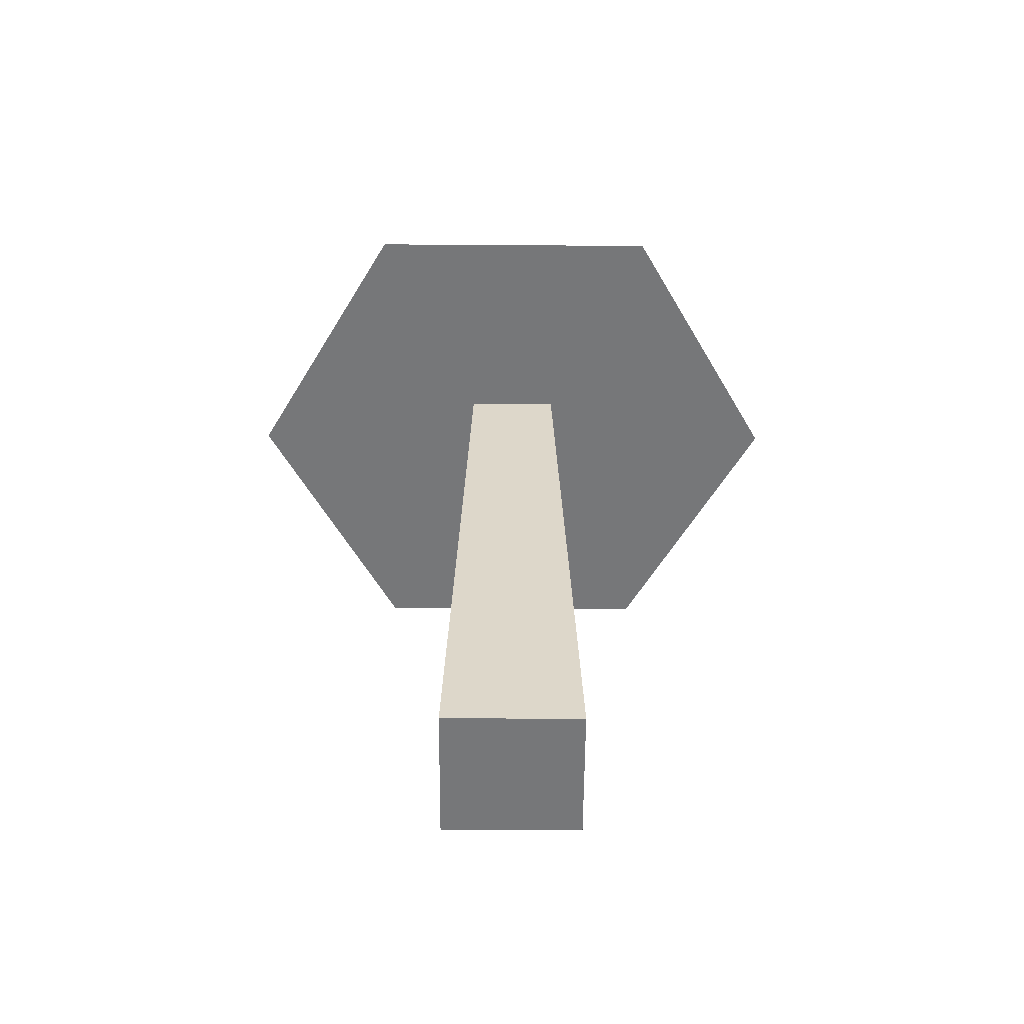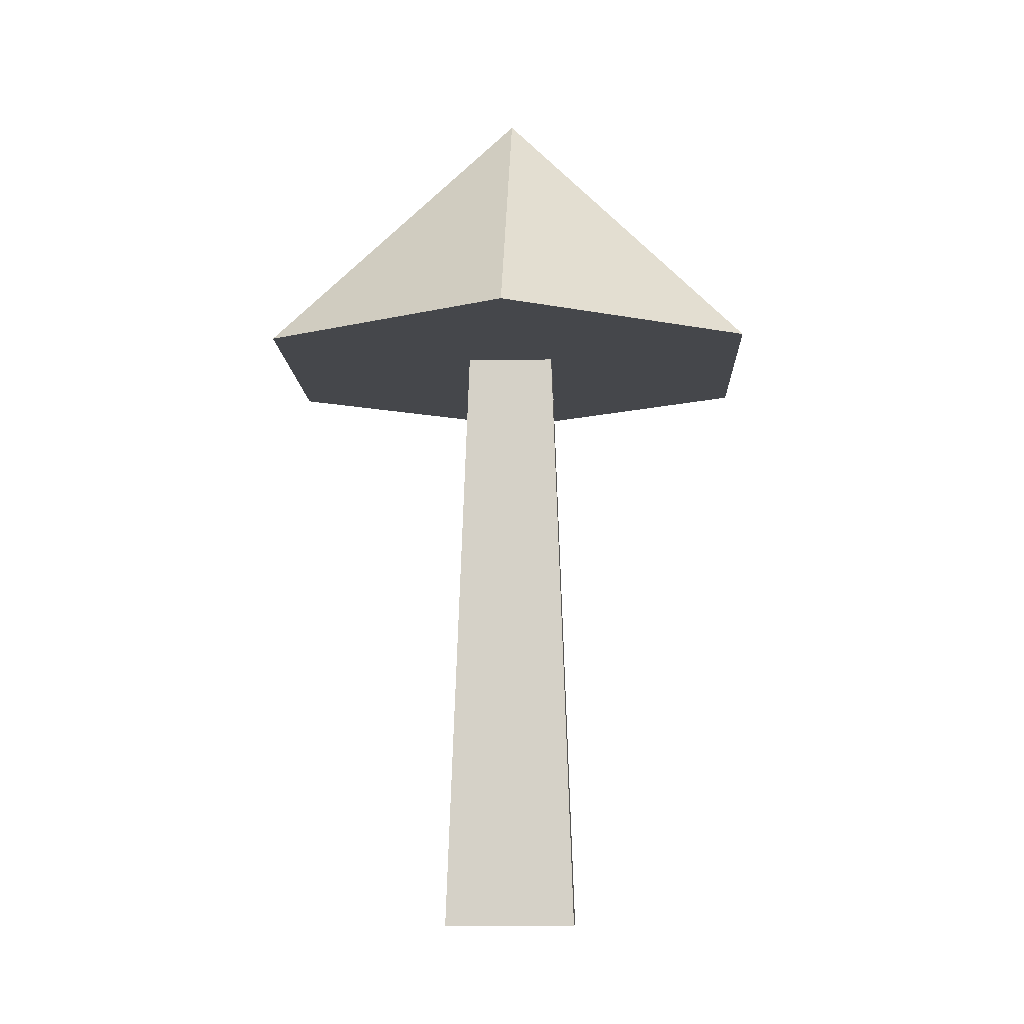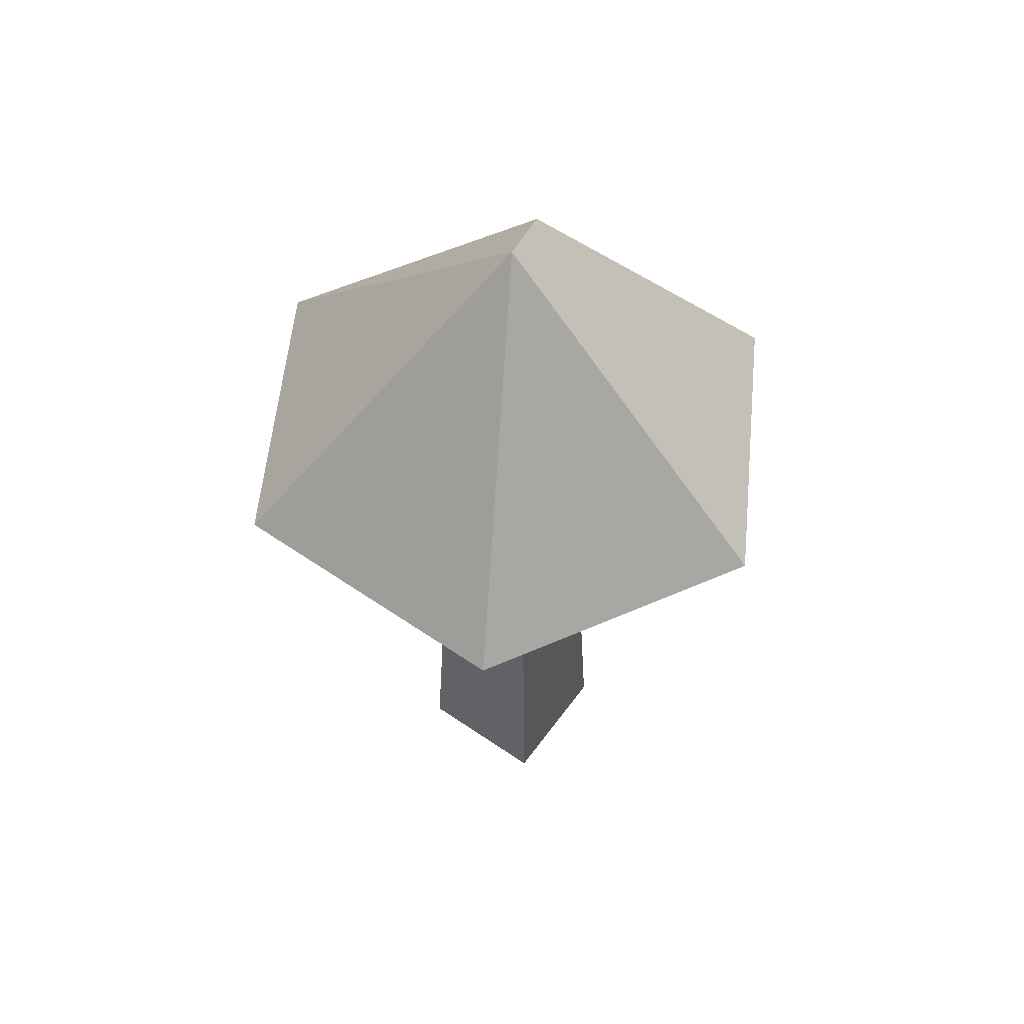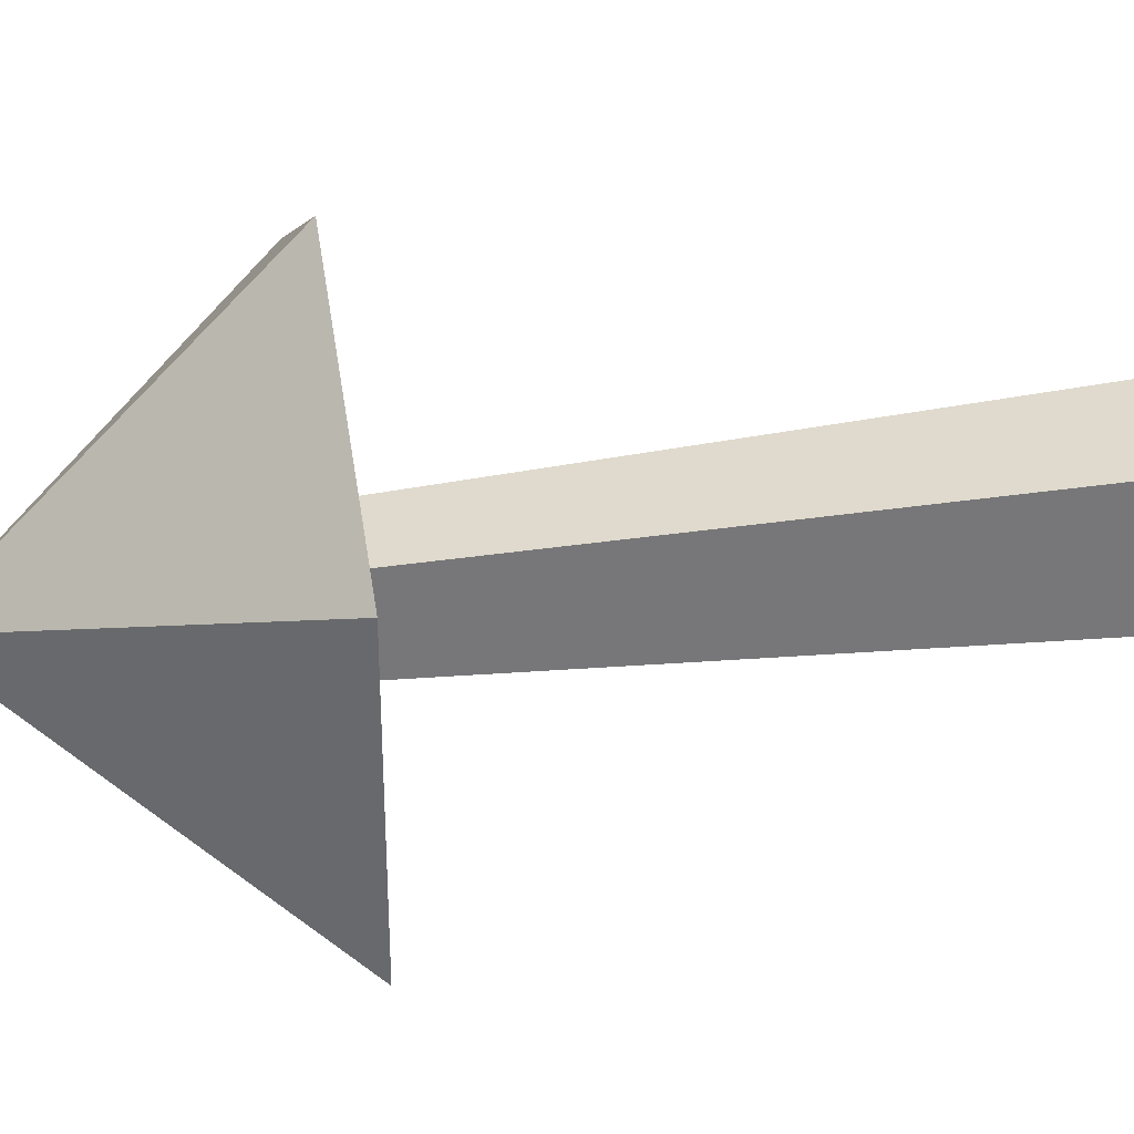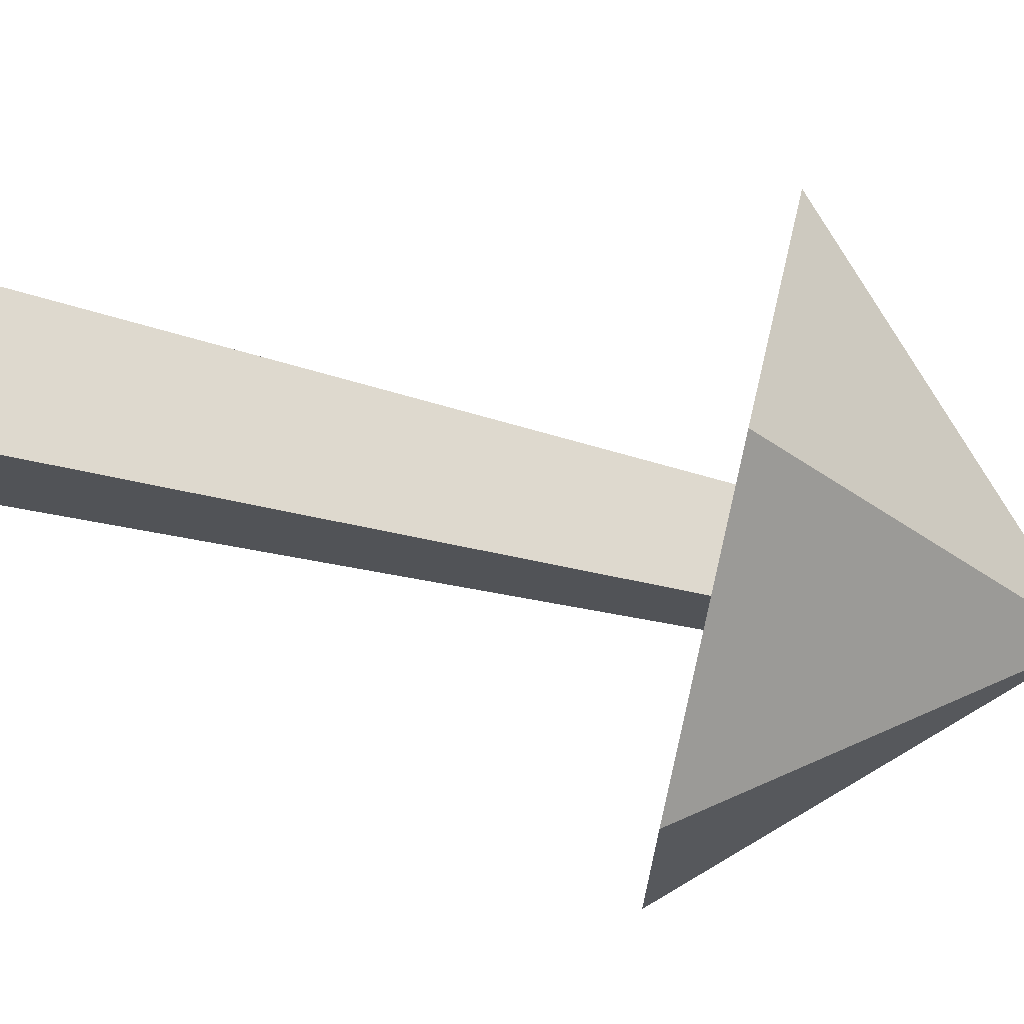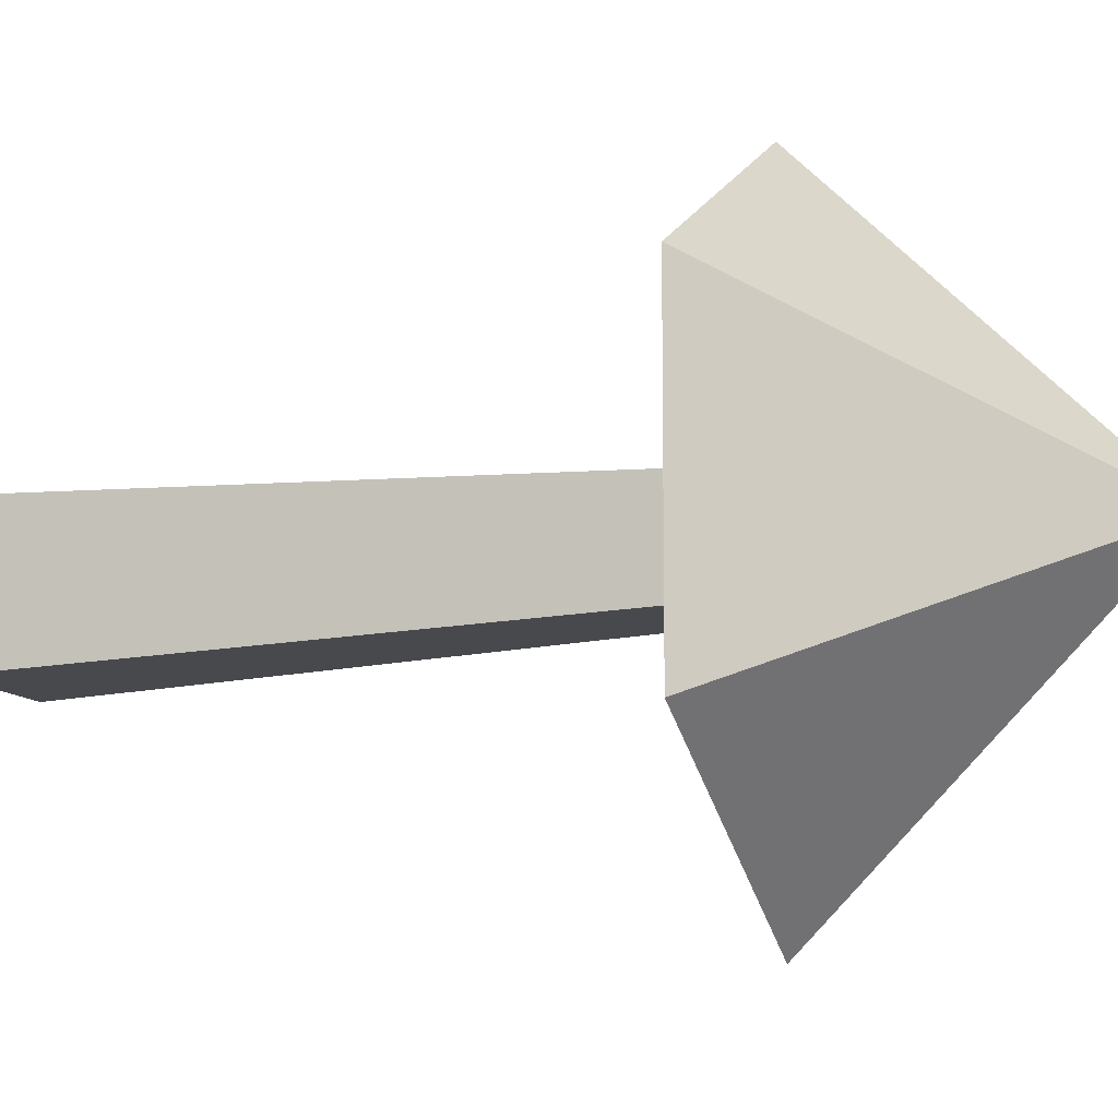
<metadata>
{"format":"obj","ext":"obj","renderer":"f3d","projection":"perspective","resolution":1024,"background":"white","views":[{"elev":-57.1,"azim":-90.4,"up":"+Y"},{"elev":-10.3,"azim":2.2,"up":"+Y"},{"elev":57.6,"azim":125.6,"up":"+Y"},{"elev":33.2,"azim":-100.8,"up":"+Z"},{"elev":71.4,"azim":103.2,"up":"+Z"},{"elev":-11.3,"azim":110.8,"up":"+Z"}]}
</metadata>
<code>
o Mesh1_Mushroom_Tall_Model
v 0.2175 0.787 -0.2511
v 0.2175 0.5359 0
v 0.4349 0.5359 -0.1255
v 0 0.5359 -0.1255
v 0 0.5359 -0.3766
v 0.2175 0.5359 -0.5022
v 0.1781 0.5359 -0.2904
v 0.2568 0.5359 -0.2904
v 0.4349 0.5359 -0.3766
v 0.2568 0.5359 -0.2118
v 0.1781 0.5359 -0.2118
v 0.1587 0 -0.3098
v 0.1587 0 -0.1924
v 0.2762 0 -0.3098
v 0.2762 0 -0.1924
f 1 2 3
f 1 4 2
f 5 4 1
f 6 4 5
f 4 6 7
f 7 6 8
f 8 6 9
f 1 9 6
f 9 1 3
f 3 10 9
f 2 10 3
f 2 11 10
f 4 11 2
f 11 4 7
f 8 11 7
f 11 8 10
f 8 9 10
f 1 6 5
f 12 11 7
f 11 12 13
f 14 13 12
f 13 14 15
f 14 10 15
f 10 14 8
f 14 7 8
f 7 14 12
f 13 10 11
f 10 13 15

</code>
